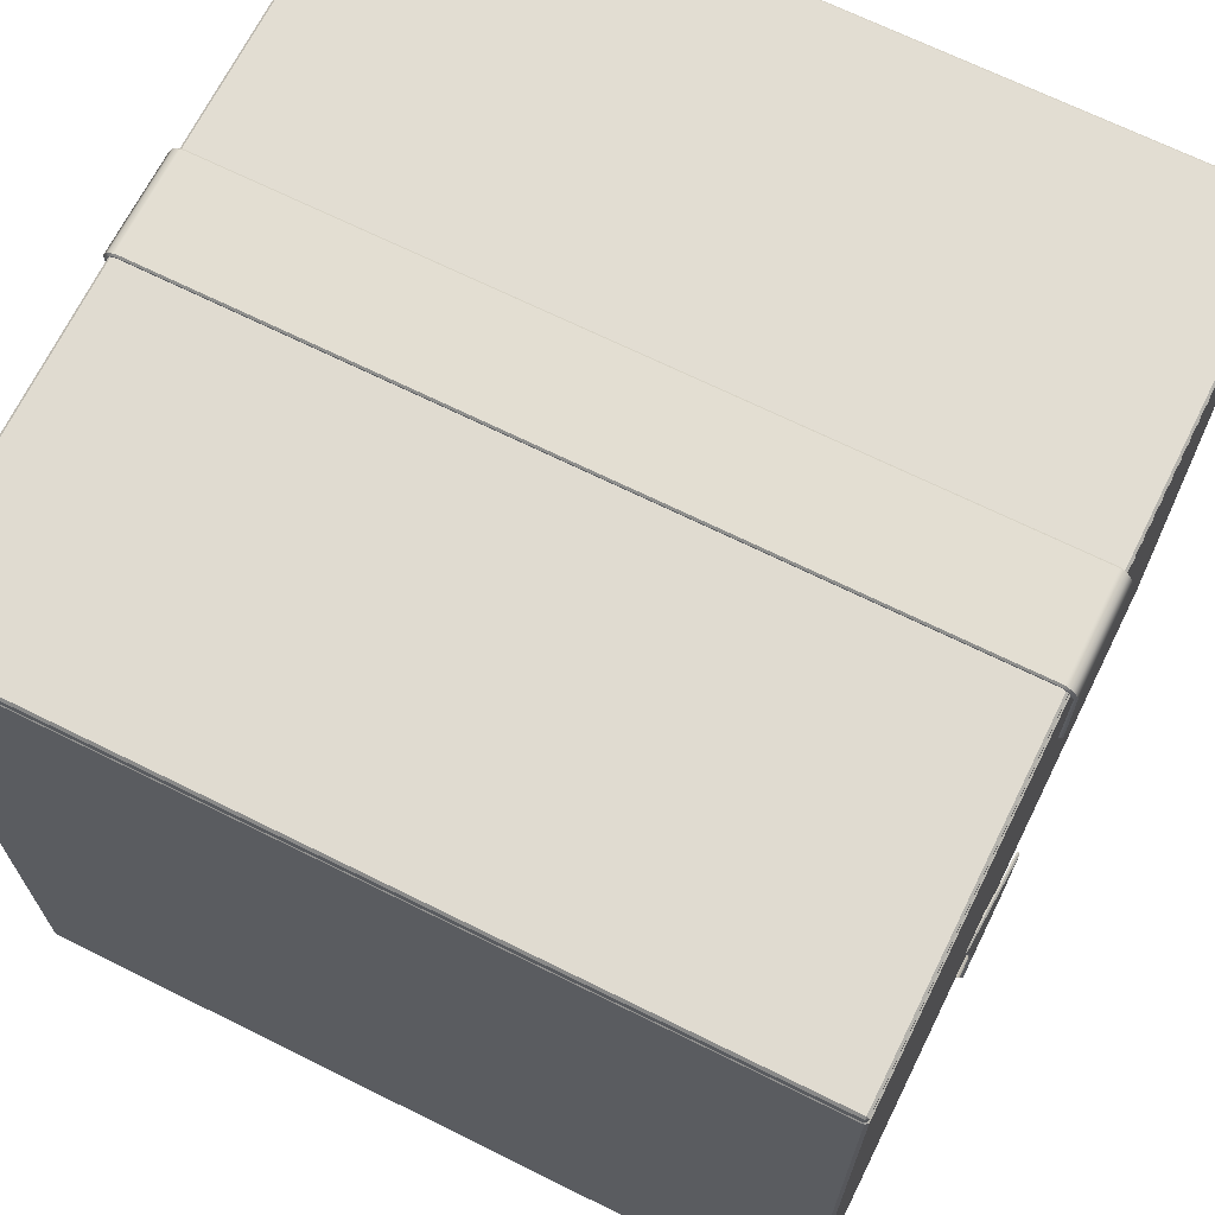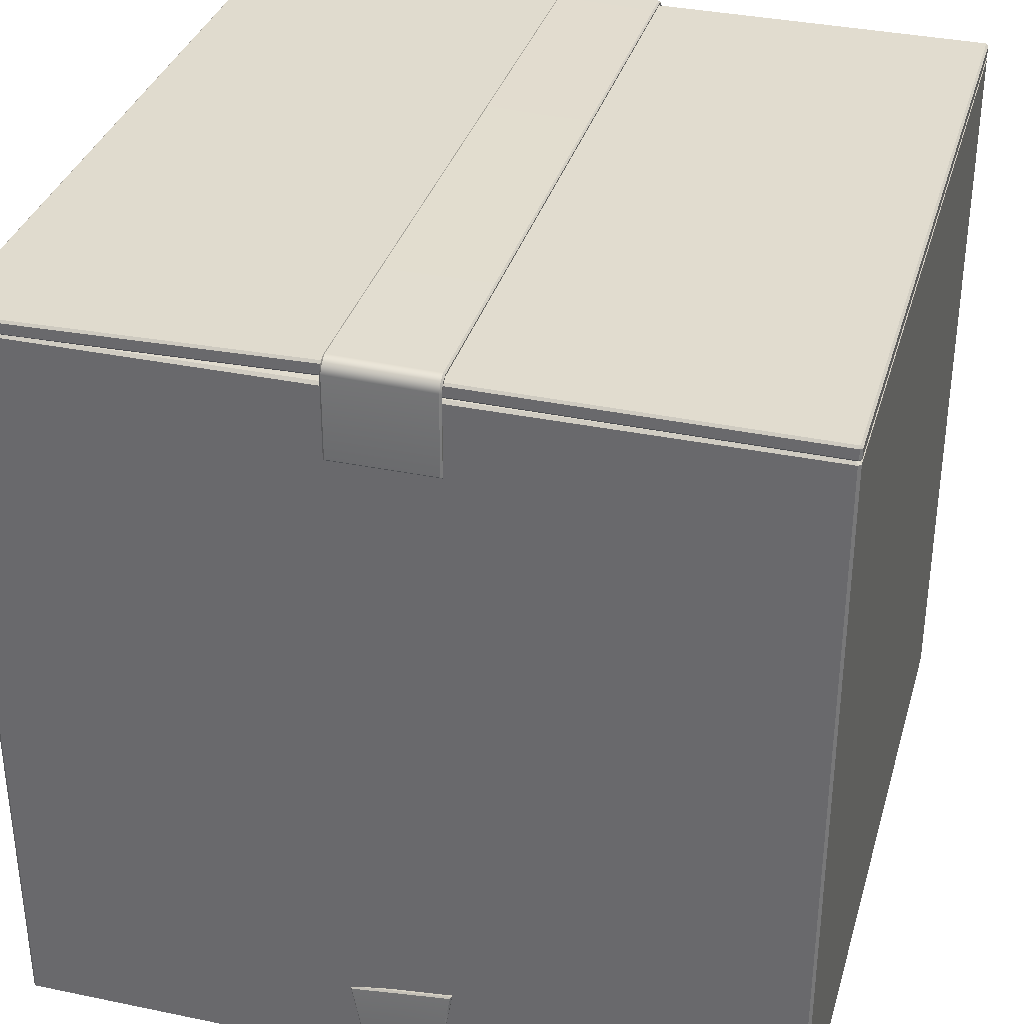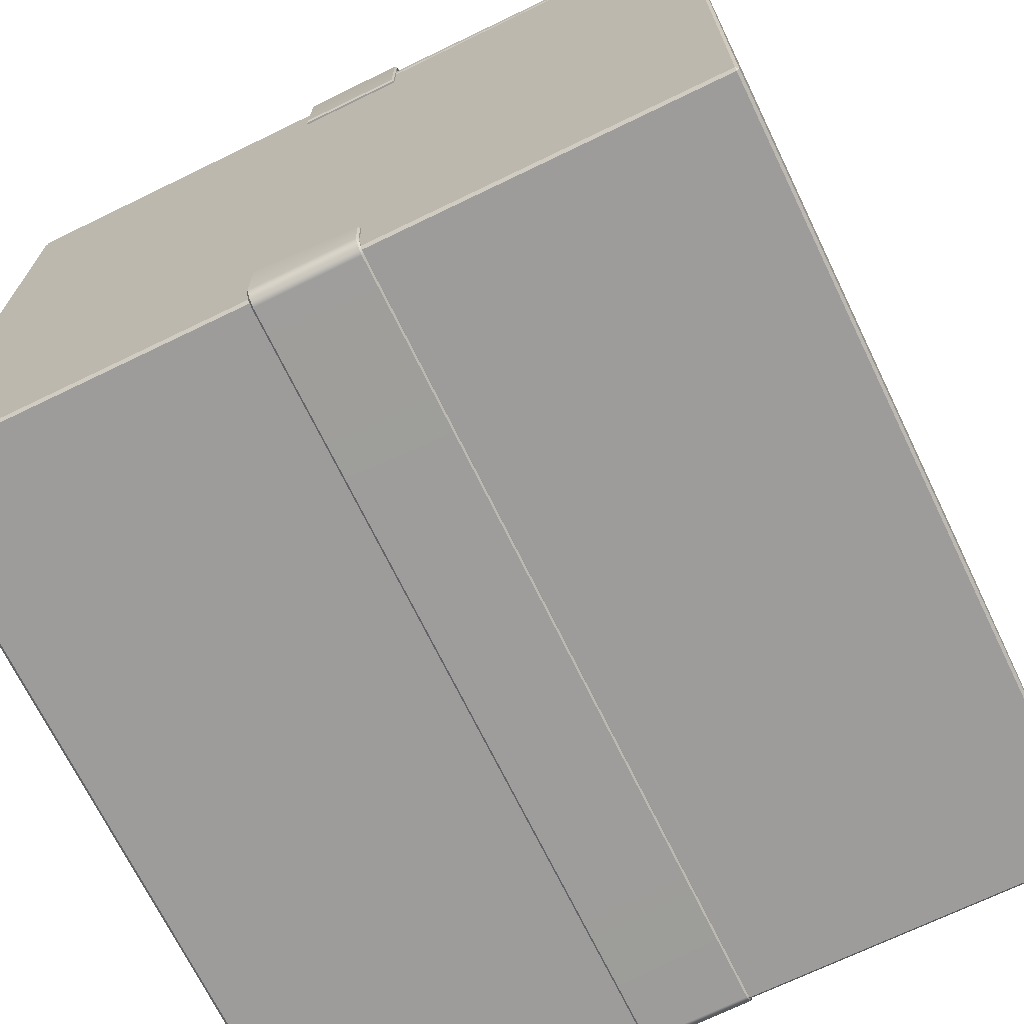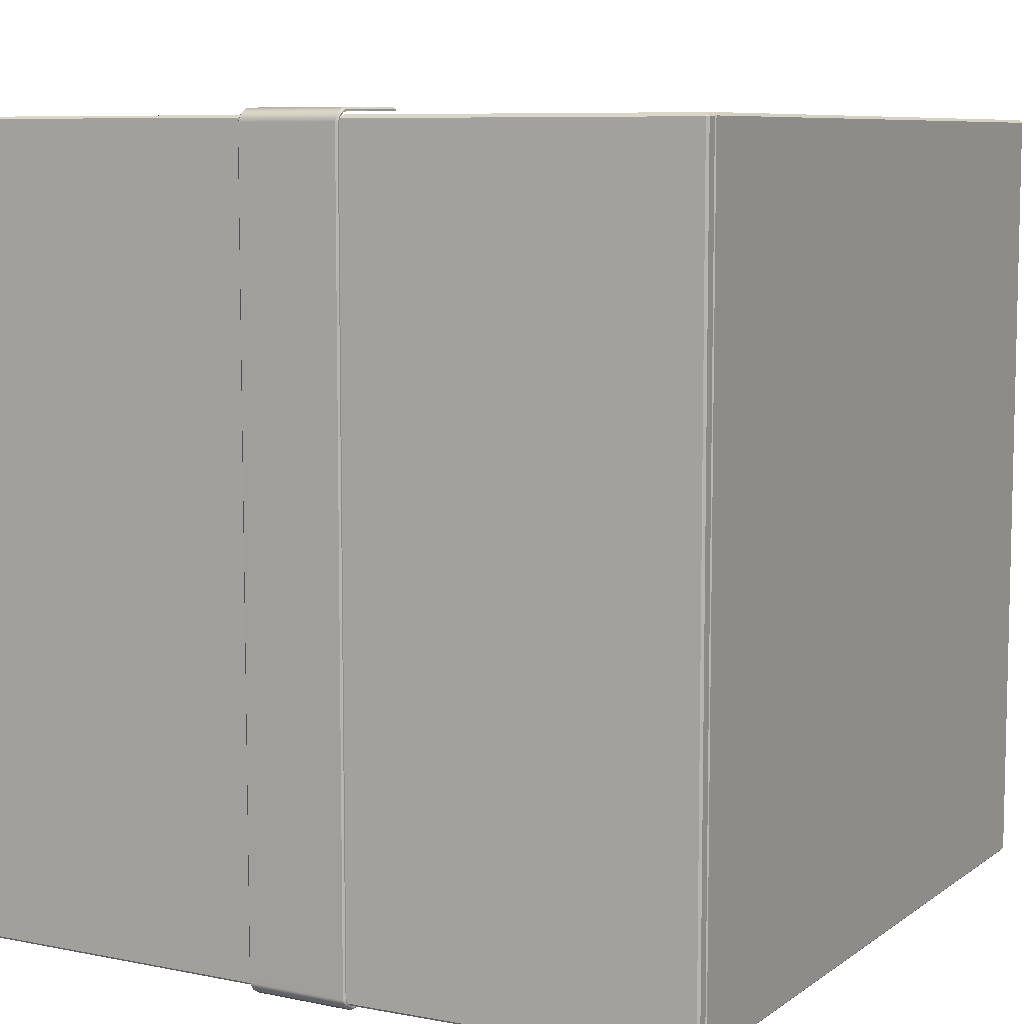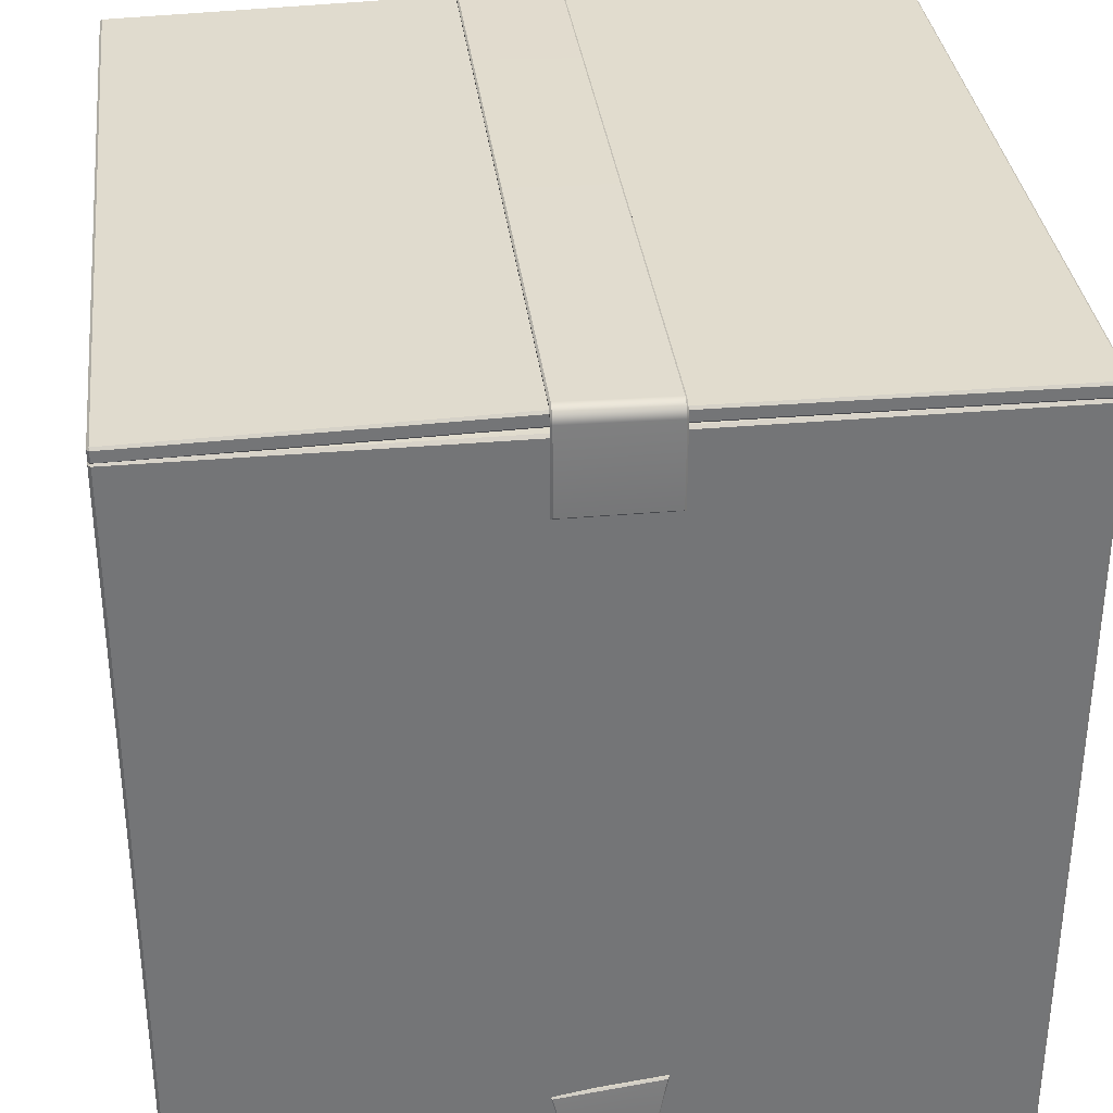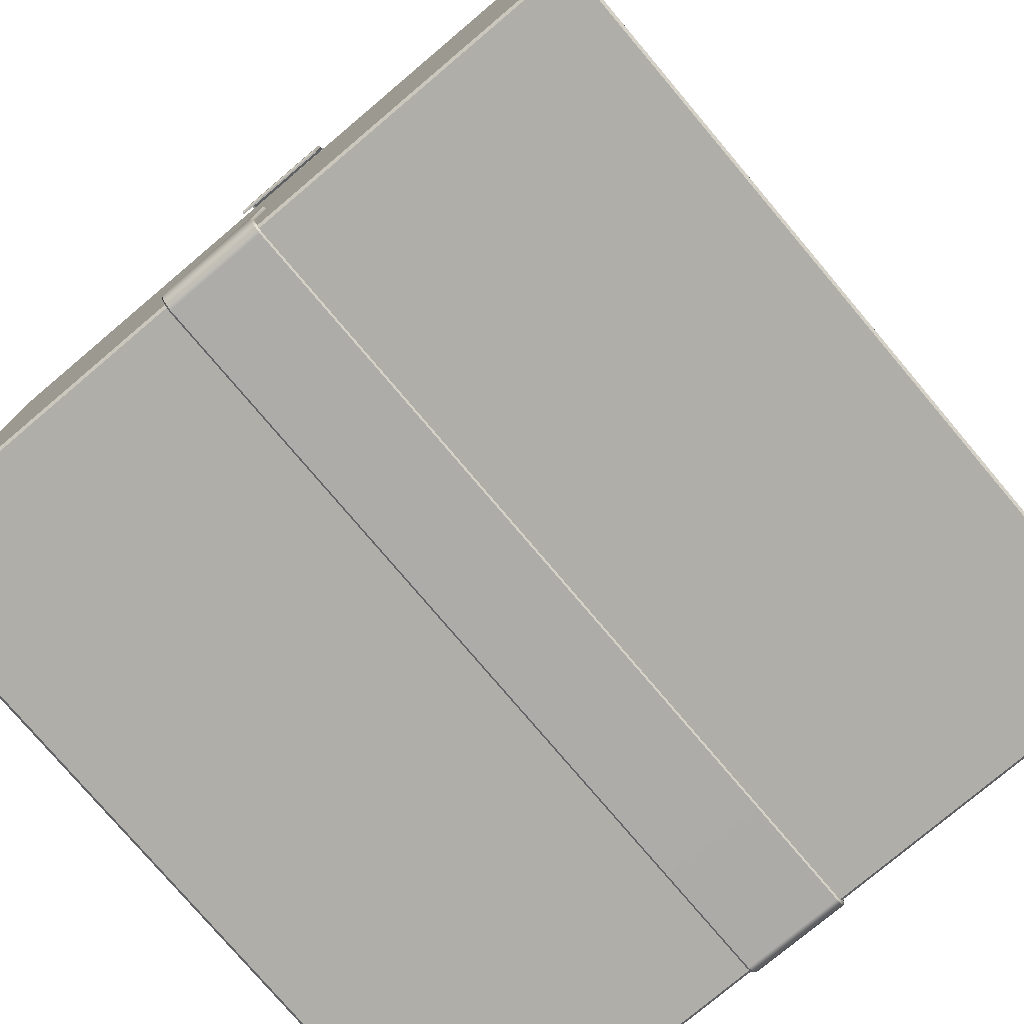
<metadata>
{"format":"obj","ext":"obj","renderer":"f3d","projection":"perspective","resolution":1024,"background":"white","views":[{"elev":68.5,"azim":-63.6,"up":"+Y"},{"elev":34.3,"azim":15.6,"up":"+Y"},{"elev":-70.0,"azim":-154.1,"up":"+Y"},{"elev":7.9,"azim":-151.0,"up":"+Z"},{"elev":34.0,"azim":-6.8,"up":"+Y"},{"elev":-77.5,"azim":40.2,"up":"+Y"}]}
</metadata>
<code>
g default
v -34.95 2.021 34.69
v -34.69 2.021 34.95
v -34.69 1.766 34.69
v 34.69 1.766 34.69
v 34.69 2.021 34.95
v 34.95 2.021 34.69
v -34.95 71.66 35.21
v -34.69 71.4 34.95
v -34.95 71.41 34.69
v -35.21 71.66 34.95
v 35.21 71.66 34.95
v 34.95 71.4 34.69
v 34.69 71.41 34.95
v 34.95 71.66 35.21
v -35.21 71.66 -34.95
v -34.95 71.4 -34.69
v -34.69 71.41 -34.95
v -34.95 71.66 -35.21
v 34.95 71.66 -35.21
v 34.69 71.4 -34.95
v 34.95 71.41 -34.69
v 35.21 71.66 -34.95
v -34.69 1.766 -34.69
v -34.69 2.021 -34.95
v -34.95 2.021 -34.69
v 34.95 2.021 -34.69
v 34.69 2.021 -34.95
v 34.69 1.766 -34.69
v -35.98 0.4758 35.98
v -35.98 0.7312 36.24
v -36.24 0.7312 35.98
v 36.24 0.7312 35.98
v 35.98 0.7312 36.24
v 35.98 0.4758 35.98
v 35.98 71.66 35.71
v 35.71 71.66 35.97
v 35.98 71.41 36.24
v 36.24 71.41 35.98
v -36.24 71.41 35.98
v -35.99 71.41 36.24
v -35.71 71.66 35.98
v -35.98 71.66 35.71
v -35.98 71.66 -35.71
v -35.71 71.66 -35.97
v -35.98 71.41 -36.24
v -36.24 71.41 -35.98
v 36.24 71.41 -35.98
v 35.99 71.41 -36.24
v 35.71 71.66 -35.98
v 35.98 71.66 -35.71
v 35.98 0.4758 -35.98
v 35.98 0.7312 -36.24
v 36.24 0.7312 -35.98
v -36.24 0.7312 -35.98
v -35.98 0.7312 -36.24
v -35.98 0.4758 -35.98
v 0.7276 71.84 36.03
v 0.7286 72.04 36.24
v 0.5223 72.04 36.03
v 36.24 71.86 36.03
v 36.03 71.86 36.24
v 36.03 71.66 36.03
v 0.5272 73.01 36.03
v 0.7335 73.01 36.24
v 0.7345 73.21 36.03
v 36.04 73.03 36.03
v 36.03 72.83 36.24
v 36.24 72.83 36.03
v 0.5272 73.01 -35.91
v 0.7345 73.21 -35.91
v 0.7335 73.01 -36.11
v 36.03 72.83 -36.11
v 36.04 73.03 -35.91
v 36.24 72.83 -35.91
v 0.5223 72.04 -35.91
v 0.7286 72.04 -36.11
v 0.7276 71.84 -35.91
v 36.03 71.66 -35.91
v 36.03 71.86 -36.11
v 36.24 71.86 -35.91
v -35.99 71.41 35.92
v -35.99 71.62 36.12
v -36.2 71.61 35.92
v -0.4957 72.42 35.92
v -0.7019 72.41 36.12
v -0.6973 72.21 35.92
v -36.22 72.58 35.92
v -36.02 72.58 36.12
v -36.02 72.79 35.92
v -0.7283 73.58 35.92
v -0.7236 73.38 36.12
v -0.5174 73.38 35.92
v -36.22 72.58 -36.02
v -36.02 72.79 -36.02
v -36.02 72.58 -36.22
v -0.7236 73.38 -36.22
v -0.7283 73.58 -36.02
v -0.5174 73.38 -36.02
v -36.2 71.61 -36.02
v -35.99 71.62 -36.22
v -35.99 71.41 -36.02
v -0.6973 72.21 -36.02
v -0.7019 72.41 -36.22
v -0.4957 72.42 -36.02
v -4.805 73.66 35.55
v 4.805 73.49 35.55
v -4.805 73.66 -35.55
v 4.805 73.49 -35.55
v -4.805 65.06 36.57
v 4.805 65.06 36.57
v -4.805 65.06 -36.57
v 4.805 65.06 -36.57
v 4.805 73.64 35.6
v 4.653 73.79 35.64
v 4.653 73.79 -35.64
v 4.805 73.64 -35.6
v -4.651 73.96 35.64
v -4.805 73.81 35.6
v -4.805 73.81 -35.6
v -4.651 73.96 -35.64
v -4.651 65.22 36.89
v -4.805 65.06 36.74
v 4.652 65.22 36.89
v 4.805 65.06 36.74
v 4.651 65.22 -36.89
v 4.805 65.06 -36.74
v -4.652 65.22 -36.89
v -4.805 65.06 -36.74
v 4.805 73.29 36.22
v 4.805 72.51 36.67
v 4.652 72.61 36.82
v 4.653 73.38 36.37
v 4.653 73.38 -36.37
v 4.652 72.61 -36.82
v 4.805 72.51 -36.67
v 4.805 73.29 -36.22
v -4.651 73.54 36.37
v -4.651 72.77 36.82
v -4.805 72.69 36.67
v -4.805 73.46 36.21
v -4.805 73.46 -36.21
v -4.805 72.69 -36.67
v -4.651 72.77 -36.82
v -4.651 73.54 -36.37
v -4.805 72.66 36.57
v -4.805 73.41 36.06
v 4.805 73.24 36.06
v 4.805 72.49 36.57
v 4.805 72.49 -36.57
v 4.805 73.24 -36.06
v -4.805 73.41 -36.06
v -4.805 72.66 -36.57
v 4.805 0.289 35.55
v -4.805 0.46 35.55
v 4.805 0.289 -35.55
v -4.805 0.46 -35.55
v 4.805 10.6 36.57
v -4.805 8.888 36.03
v 4.805 6.608 -36.57
v -4.805 4.677 -36.57
v -4.805 0.3135 35.6
v -4.653 0.1588 35.64
v -4.653 0.1588 -35.64
v -4.805 0.3133 -35.6
v 4.651 -0.006744 35.64
v 4.805 0.1447 35.6
v 4.805 0.1449 -35.6
v 4.651 -0.006744 -35.64
v 4.651 10.45 36.89
v 4.805 10.6 36.74
v -4.652 8.735 36.35
v -4.805 8.888 36.2
v -4.651 4.523 -36.89
v -4.805 4.677 -36.74
v 4.652 6.455 -36.89
v 4.805 6.608 -36.74
v -4.805 0.6642 36.22
v -4.805 1.438 36.67
v -4.652 1.344 36.82
v -4.653 0.5718 36.37
v -4.653 0.5718 -36.37
v -4.652 1.344 -36.82
v -4.805 1.438 -36.67
v -4.805 0.6642 -36.22
v 4.651 0.4063 36.37
v 4.651 1.178 36.82
v 4.805 1.264 36.67
v 4.805 0.4919 36.21
v 4.805 0.4918 -36.21
v 4.805 1.264 -36.67
v 4.651 1.178 -36.82
v 4.651 0.4063 -36.37
v 4.805 1.292 36.57
v 4.805 0.5423 36.06
v -4.805 0.7132 36.06
v -4.805 1.463 36.57
v -4.805 1.463 -36.57
v -4.805 0.7132 -36.06
v 4.805 0.5423 -36.06
v 4.805 1.292 -36.57
v 4.014 5.945 36.57
v 4.014 5.931 36.7
v 3.86 5.812 36.85
v -3.7 5.039 36.85
v -3.853 5.163 36.7
v -3.853 5.175 36.57
g ClosedBox DoneProps1
f 1 3 23 25
f 2 1 9 8
f 3 2 5 4
f 4 6 26 28
f 6 5 13 12
f 7 10 42 41
f 8 7 14 13
f 10 9 16 15
f 11 14 36 35
f 12 11 22 21
f 15 18 44 43
f 17 16 25 24
f 18 17 20 19
f 19 22 50 49
f 21 20 27 26
f 24 23 28 27
f 29 31 54 56
f 30 29 34 33
f 31 30 40 39
f 32 34 51 53
f 33 32 38 37
f 35 38 47 50
f 37 36 41 40
f 39 42 43 46
f 45 44 49 48
f 46 45 55 54
f 48 47 53 52
f 52 51 56 55
f 30 33 37 40
f 45 48 52 55
f 56 51 34 29
f 32 53 47 38
f 54 31 39 46
f 2 8 13 5
f 17 24 27 20
f 23 3 4 28
f 6 12 21 26
f 25 16 9 1
f 14 7 41 36
f 18 19 49 44
f 22 11 35 50
f 10 15 43 42
f 1 2 3
f 4 5 6
f 7 8 9 10
f 11 12 13 14
f 15 16 17 18
f 19 20 21 22
f 23 24 25
f 26 27 28
f 29 30 31
f 32 33 34
f 35 36 37 38
f 39 40 41 42
f 43 44 45 46
f 47 48 49 50
f 51 52 53
f 54 55 56
f 57 59 75 77
f 58 57 62 61
f 59 58 64 63
f 60 62 78 80
f 61 60 68 67
f 63 65 70 69
f 65 64 67 66
f 66 68 74 73
f 69 71 76 75
f 71 70 73 72
f 72 74 80 79
f 77 76 79 78
f 58 61 67 64
f 65 66 73 70
f 71 72 79 76
f 77 78 62 57
f 60 80 74 68
f 75 59 63 69
f 57 58 59
f 60 61 62
f 63 64 65
f 66 67 68
f 69 70 71
f 72 73 74
f 75 76 77
f 78 79 80
f 81 83 99 101
f 82 81 86 85
f 83 82 88 87
f 84 86 102 104
f 85 84 92 91
f 87 89 94 93
f 89 88 91 90
f 90 92 98 97
f 93 95 100 99
f 95 94 97 96
f 96 98 104 103
f 101 100 103 102
f 82 85 91 88
f 89 90 97 94
f 95 96 103 100
f 101 102 86 81
f 84 104 98 92
f 99 83 87 93
f 81 82 83
f 84 85 86
f 87 88 89
f 90 91 92
f 93 94 95
f 96 97 98
f 99 100 101
f 102 103 104
f 114 113 116 115
f 118 117 120 119
f 121 122 124 123
f 125 126 128 127
f 117 114 115 120
f 106 108 116 113
f 107 105 118 119
f 109 110 124 122
f 112 111 128 126
f 129 130 148 147
f 130 129 132 131
f 131 132 137 138
f 133 134 143 144
f 134 133 136 135
f 135 136 150 149
f 138 137 140 139
f 139 140 146 145
f 141 142 152 151
f 142 141 144 143
f 113 114 132 129
f 115 116 136 133
f 117 118 140 137
f 119 120 144 141
f 138 139 122 121
f 130 131 123 124
f 134 135 126 125
f 142 143 127 128
f 114 117 137 132
f 120 115 133 144
f 131 138 121 123
f 143 134 125 127
f 105 146 140 118
f 129 147 106 113
f 108 150 136 116
f 141 151 107 119
f 139 145 109 122
f 110 148 130 124
f 135 149 112 126
f 111 152 142 128
f 162 161 164 163
f 166 165 168 167
f 169 170 172 171
f 173 174 176 175
f 165 162 163 168
f 154 156 164 161
f 155 153 166 167
f 157 158 172 170
f 160 159 176 174
f 177 178 196 195
f 178 177 180 179
f 179 180 185 186
f 181 182 191 192
f 182 181 184 183
f 183 184 198 197
f 186 185 188 187
f 187 188 194 193
f 189 190 200 199
f 190 189 192 191
f 161 162 180 177
f 163 164 184 181
f 165 166 188 185
f 167 168 192 189
f 186 187 202 203
f 178 179 204 205
f 182 183 174 173
f 190 191 175 176
f 162 165 185 180
f 168 163 181 192
f 179 186 203 204
f 191 182 173 175
f 153 194 188 166
f 177 195 154 161
f 156 198 184 164
f 189 199 155 167
f 187 193 201 202
f 205 206 196 178
f 183 197 160 174
f 159 200 190 176
f 202 201 157 170
f 203 202 170 169
f 204 203 169 171
f 205 204 171 172
f 158 206 205 172

</code>
